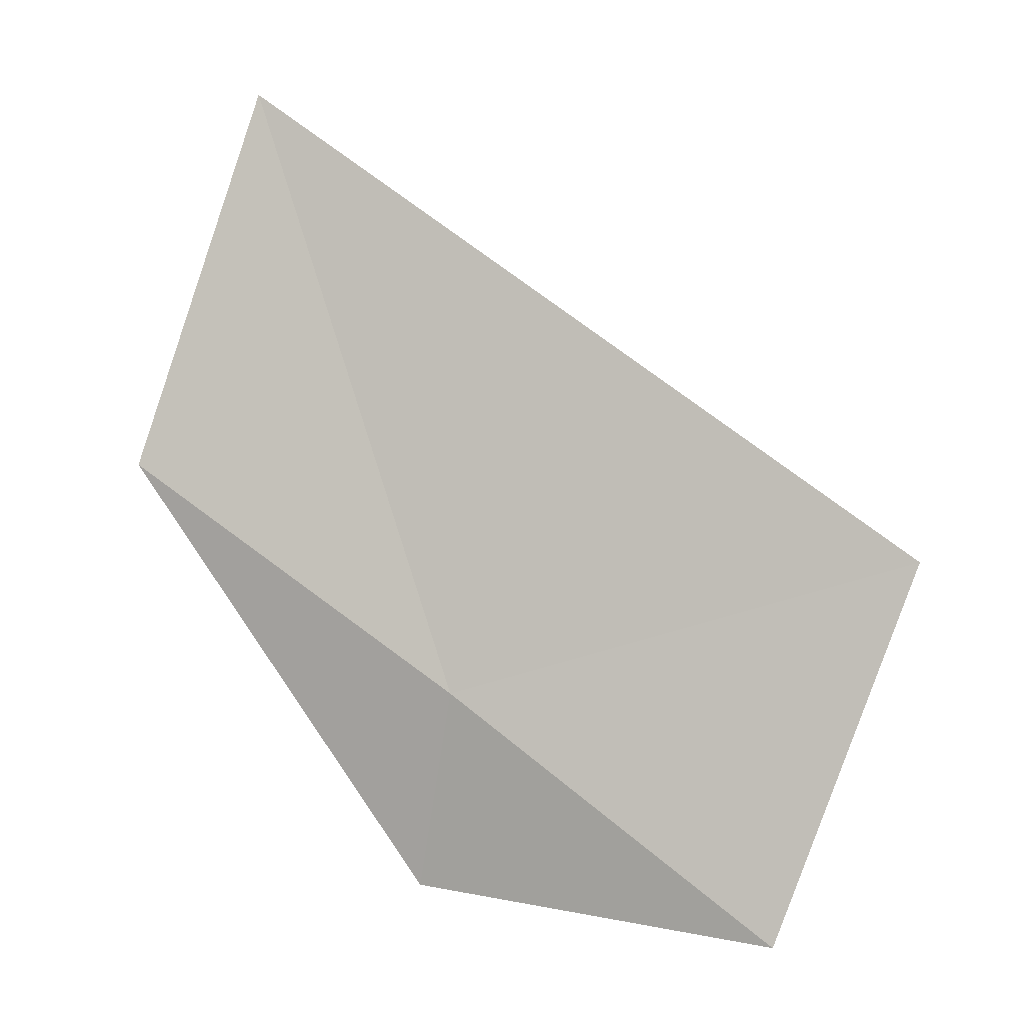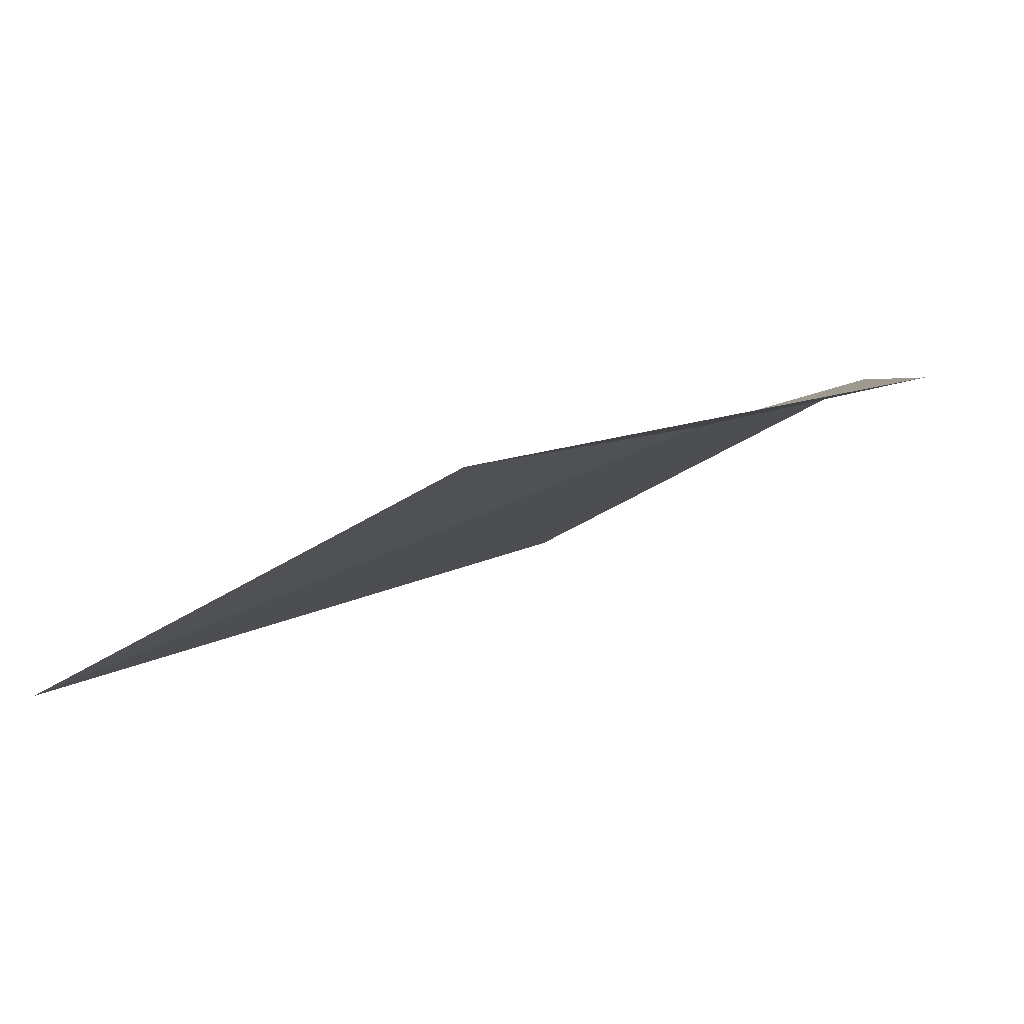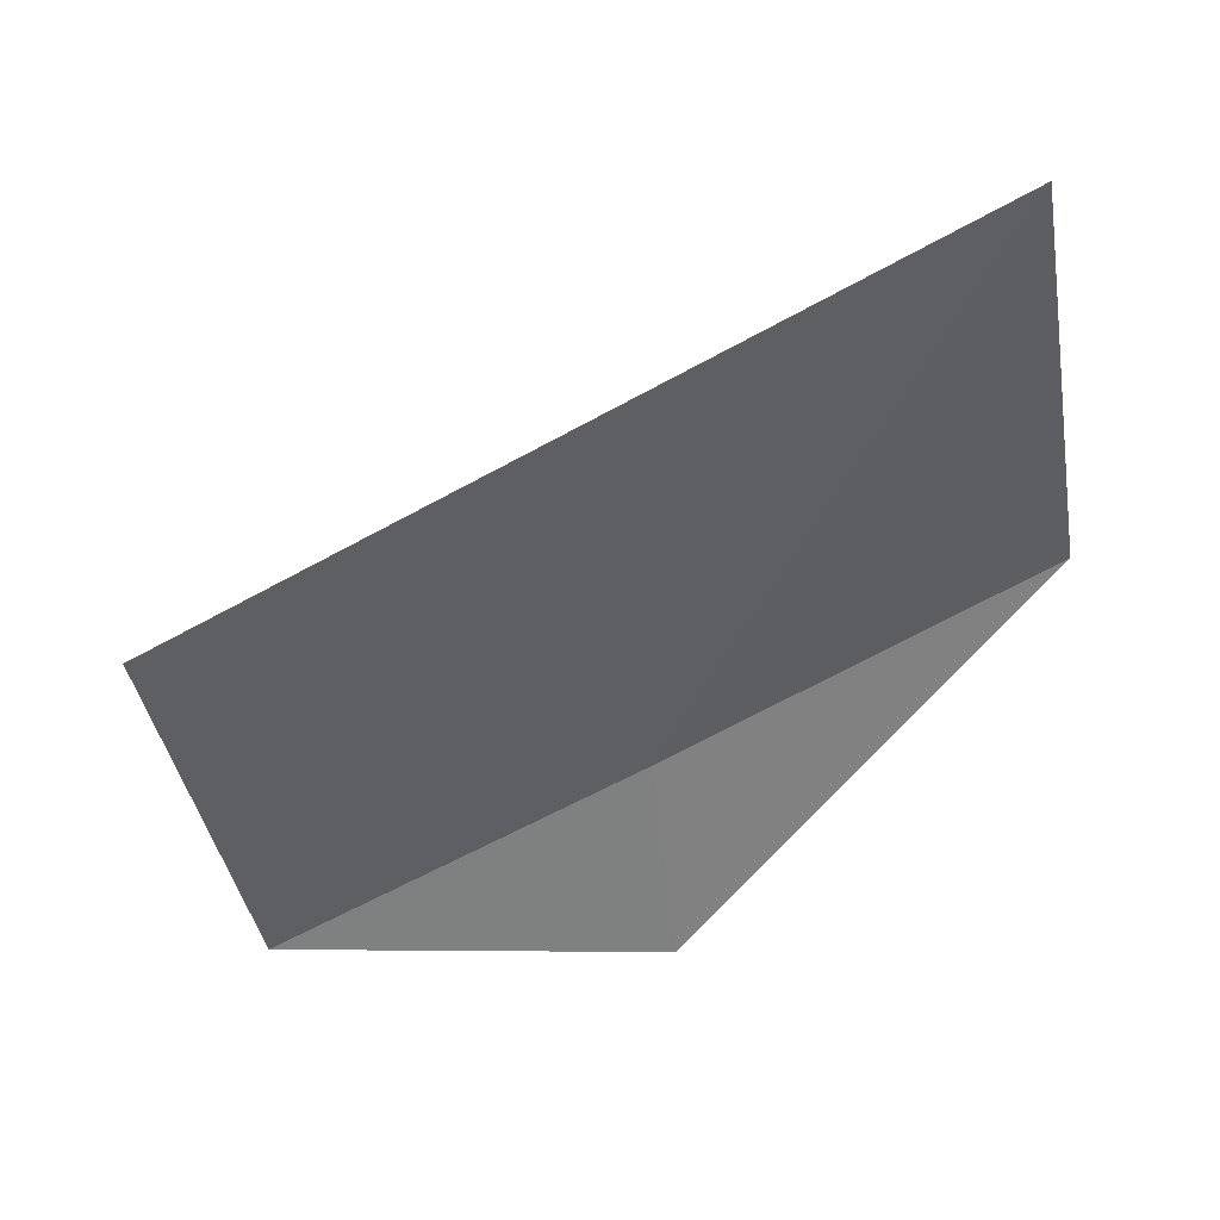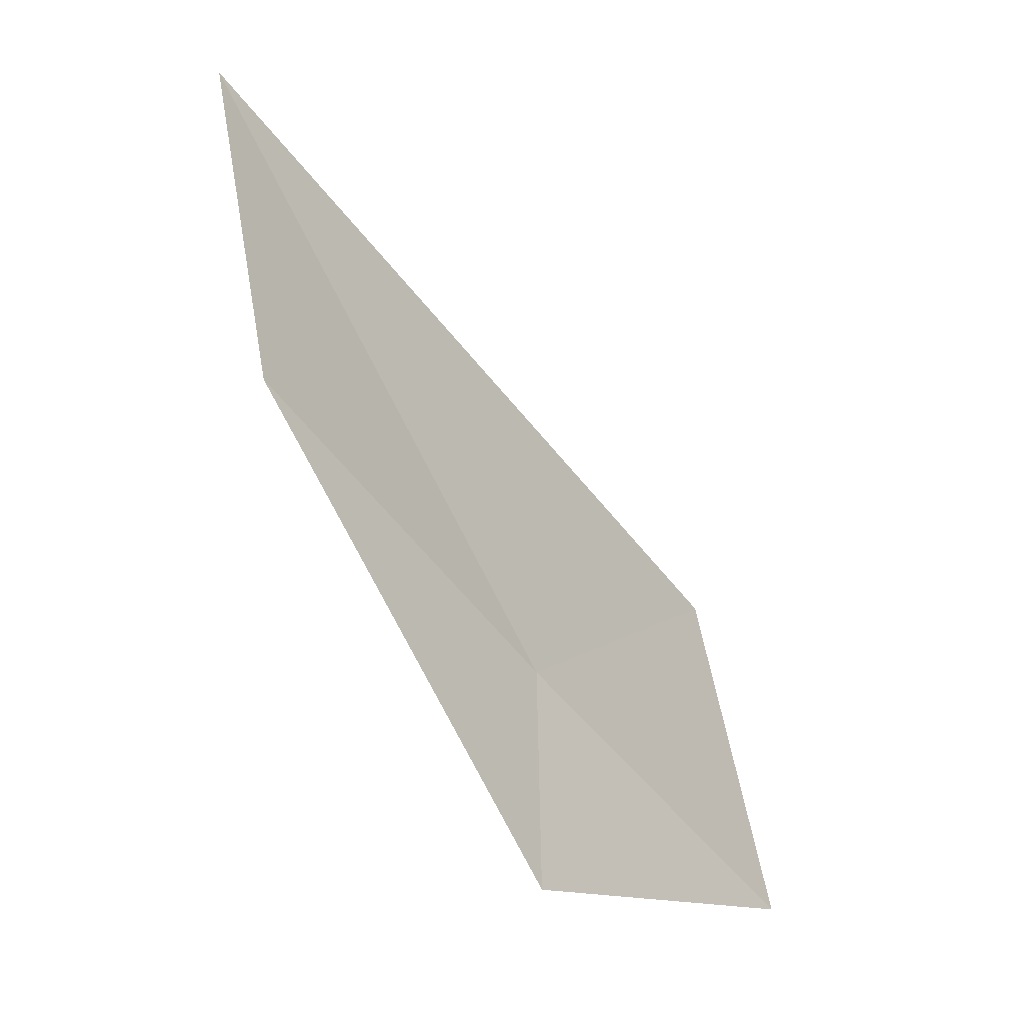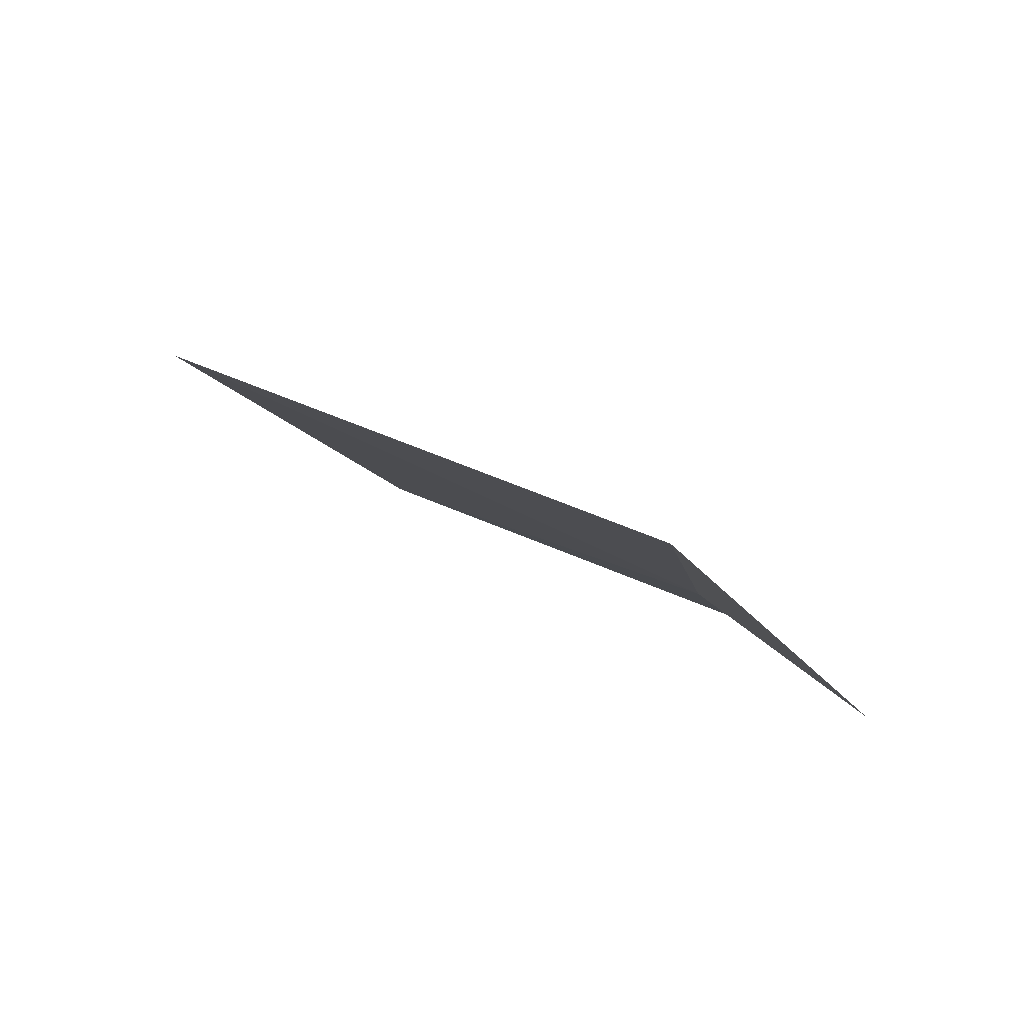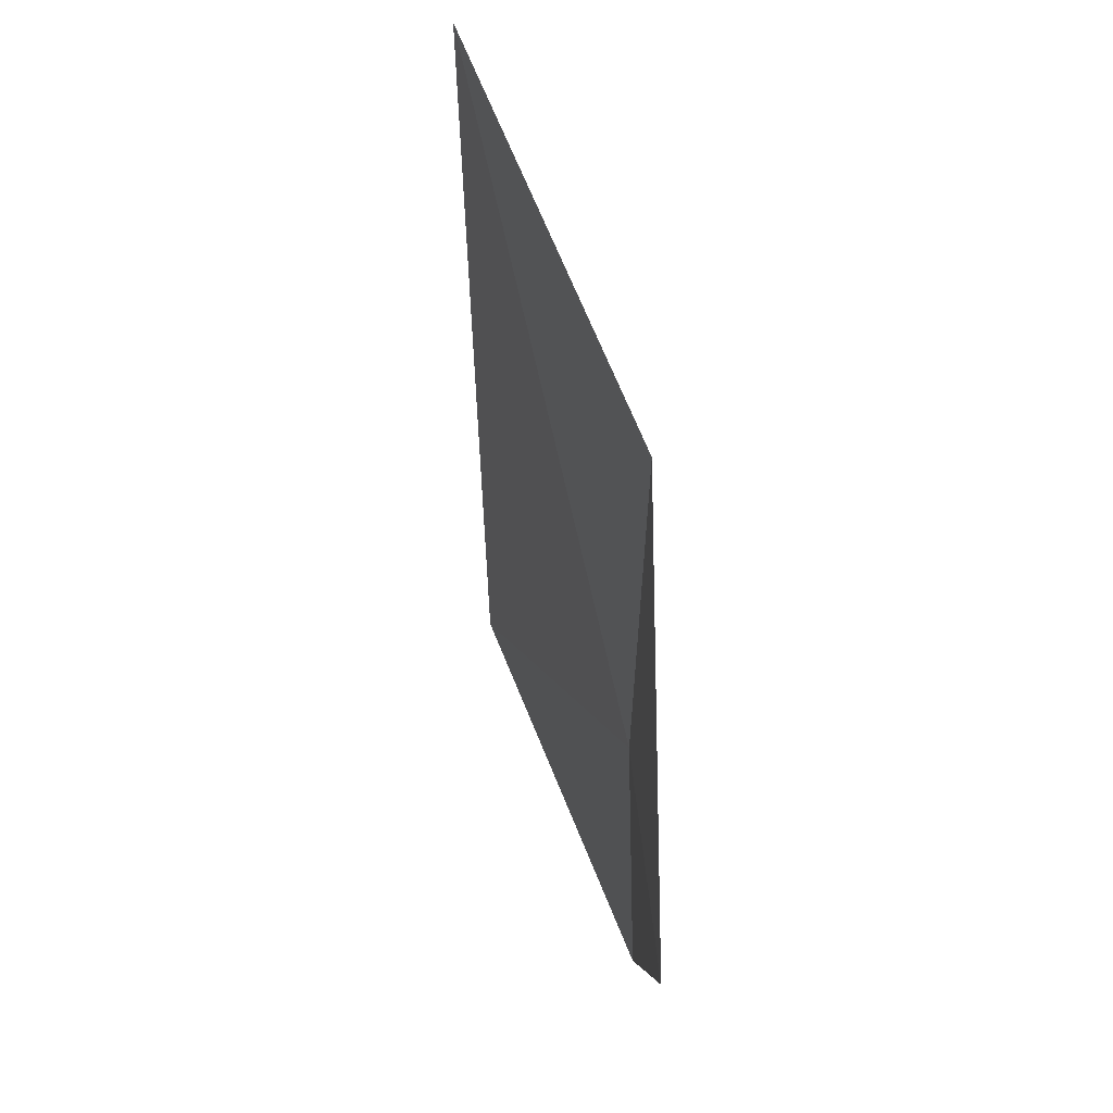
<metadata>
{"format":"obj","ext":"obj","renderer":"f3d","projection":"perspective","resolution":1024,"background":"white","views":[{"elev":18.0,"azim":-47.3,"up":"+Y"},{"elev":-67.7,"azim":-84.1,"up":"+Z"},{"elev":23.2,"azim":107.1,"up":"+Y"},{"elev":-16.1,"azim":-121.0,"up":"+Y"},{"elev":-64.7,"azim":-136.1,"up":"+Z"},{"elev":-8.3,"azim":-162.7,"up":"+Y"}]}
</metadata>
<code>
v 9.51 157.9 5.005
v 9.357 156.9 4.934
v 8.965 158.8 3.366
v 9.952 157 6.643
v 9.77 160.6 3.449
v 10.76 158.7 6.806
f 1 5 3
f 1 4 6
f 1 6 5
f 1 3 2
f 1 2 4

</code>
